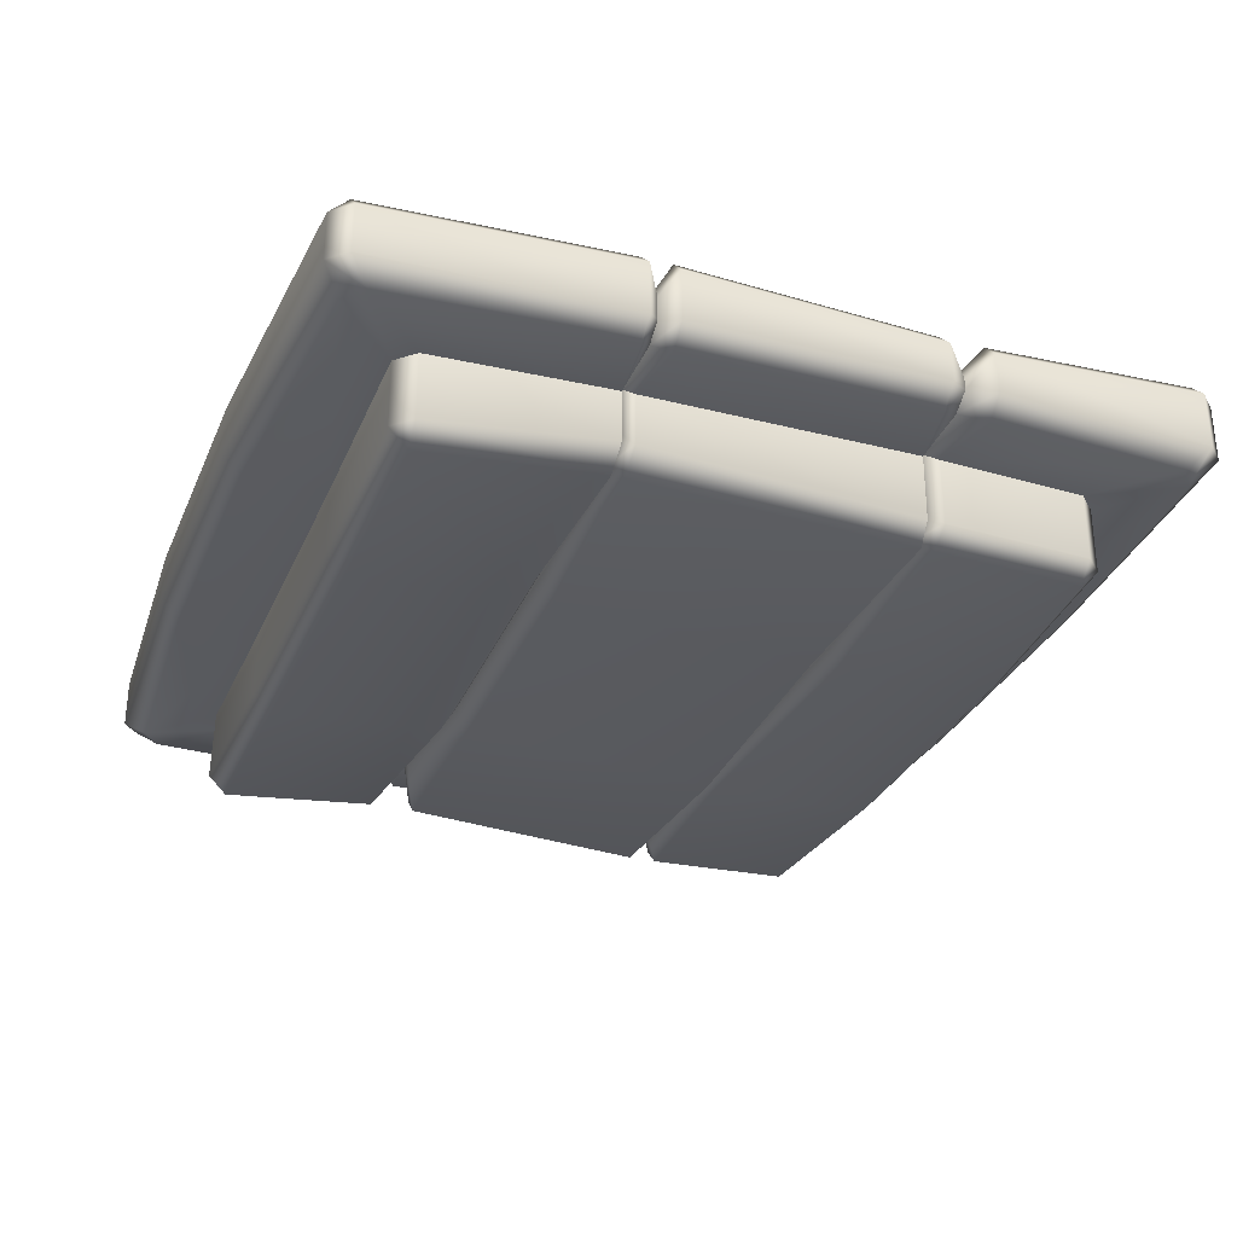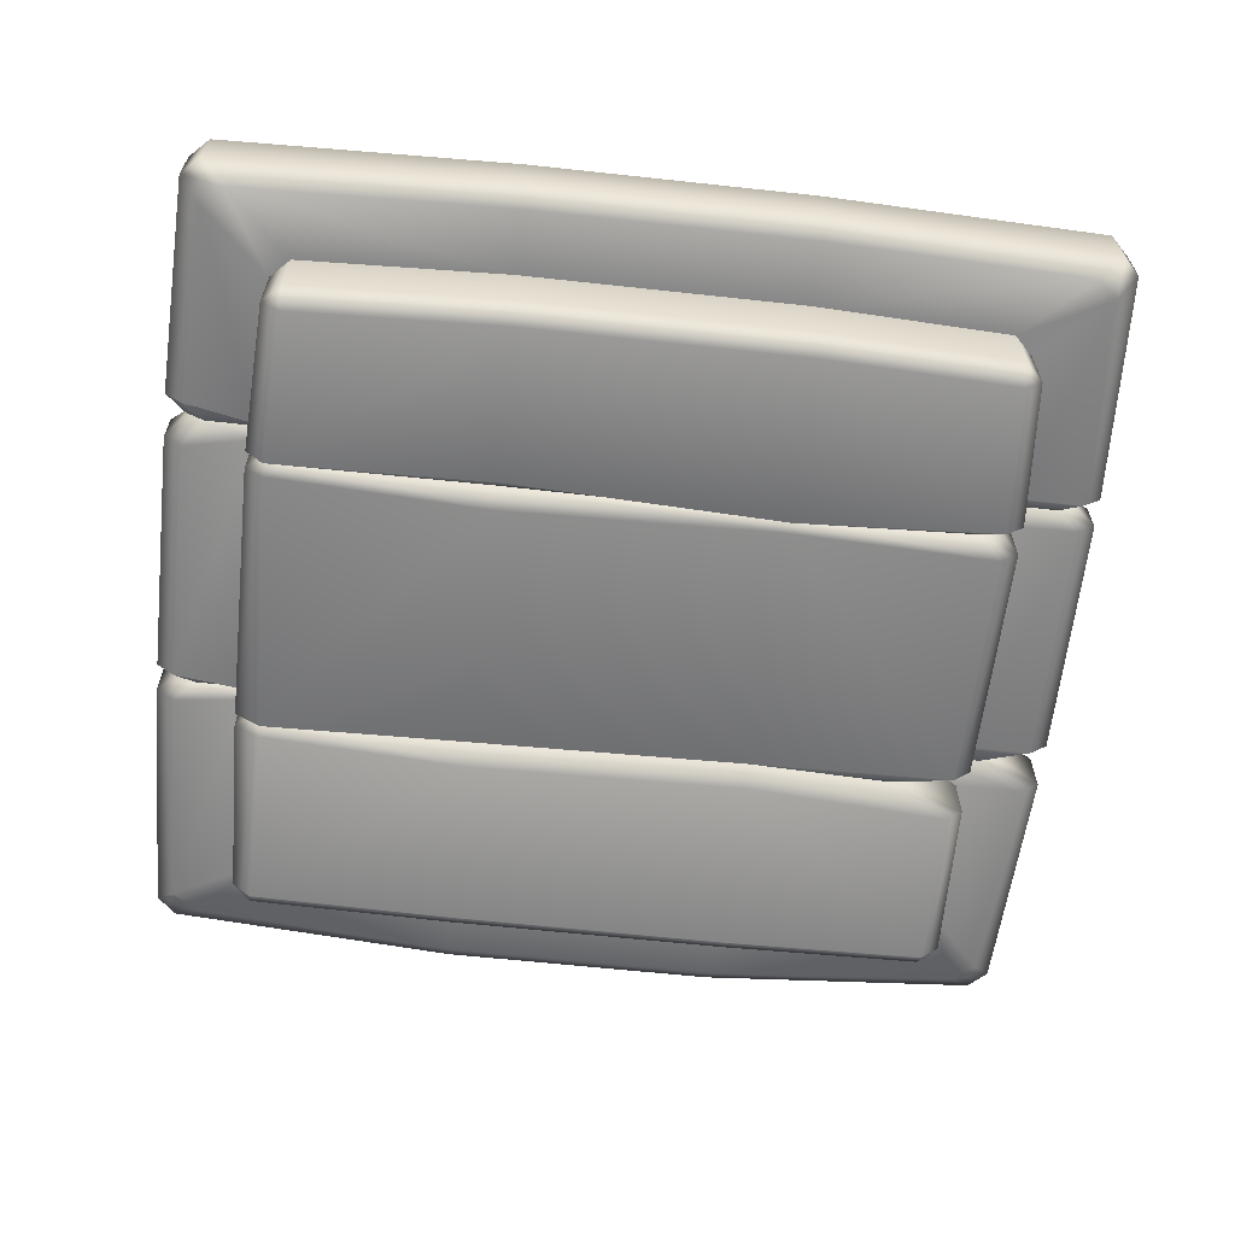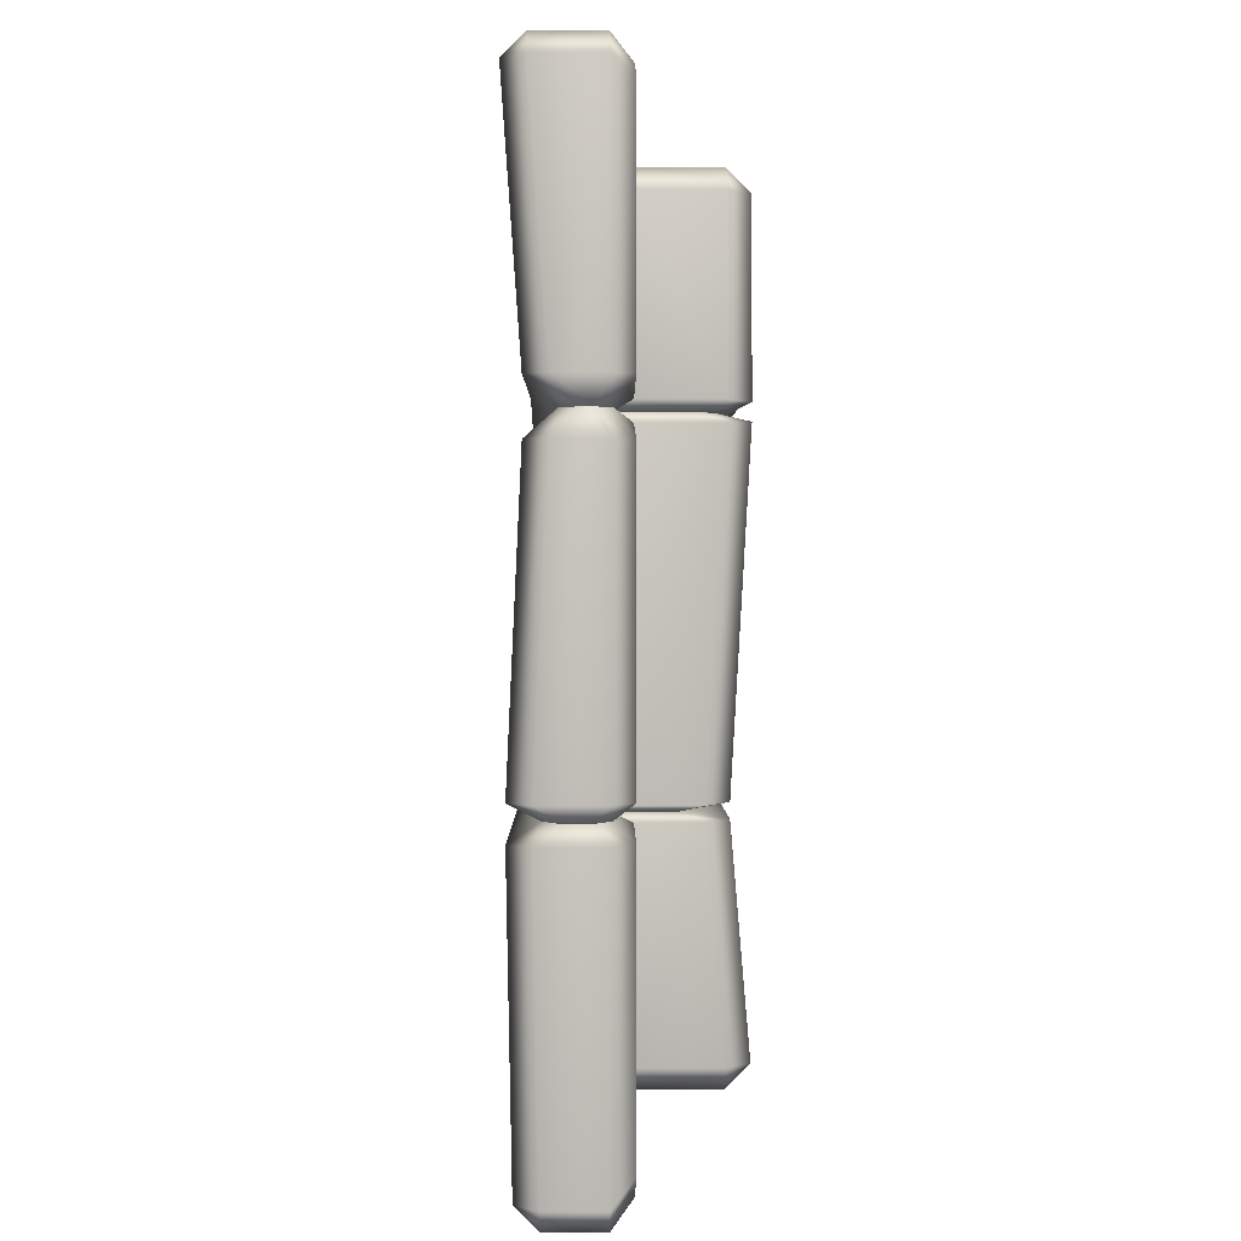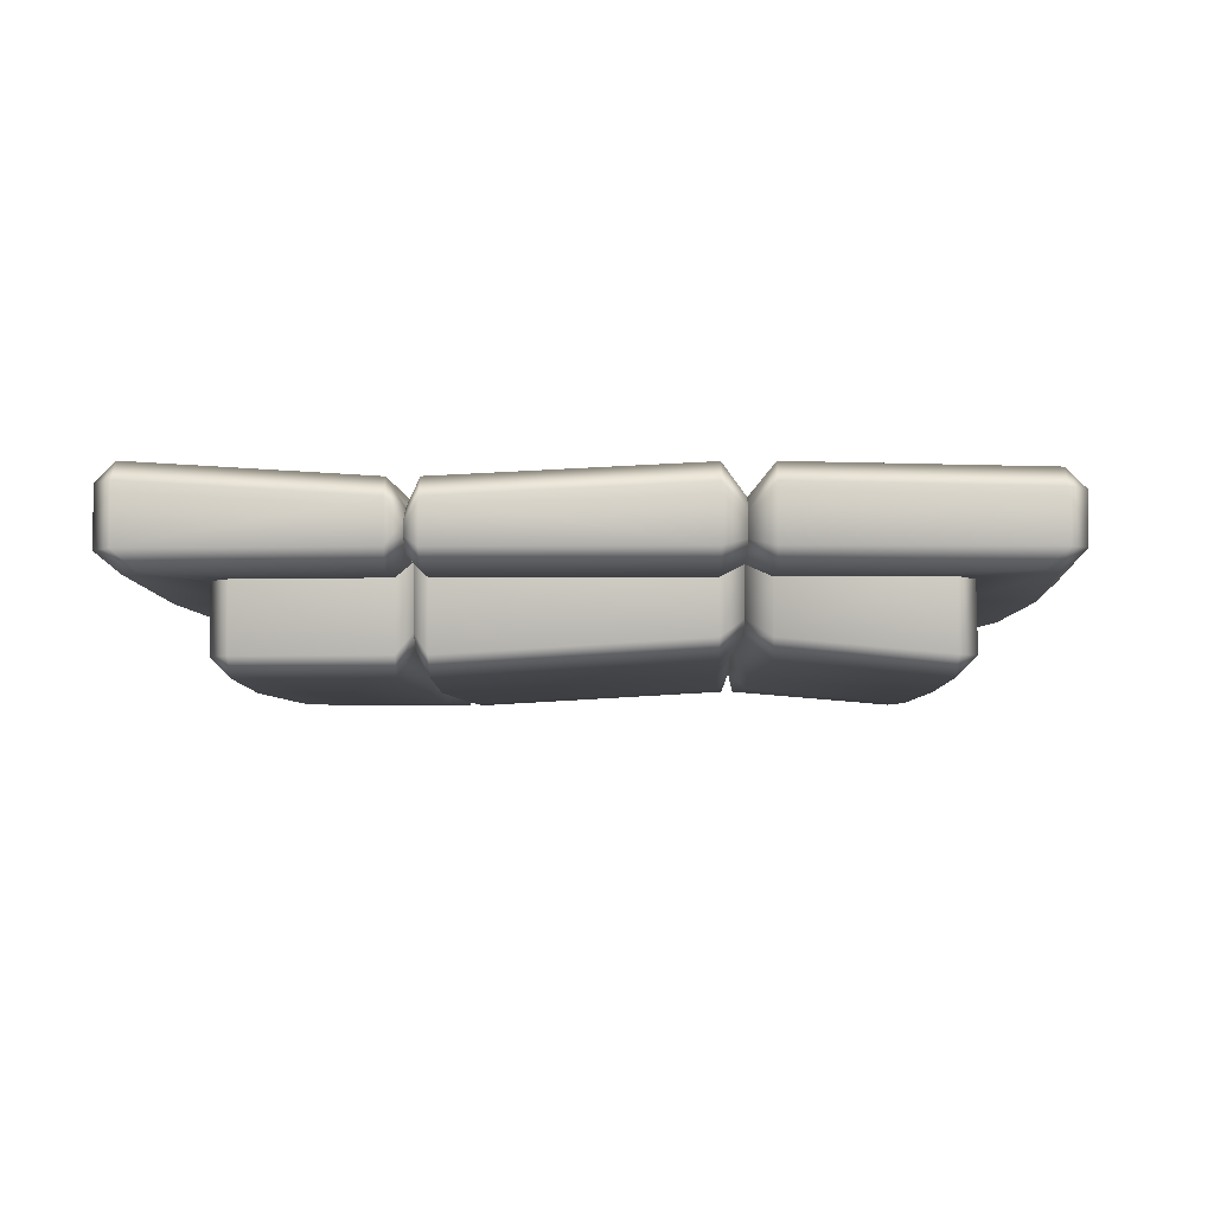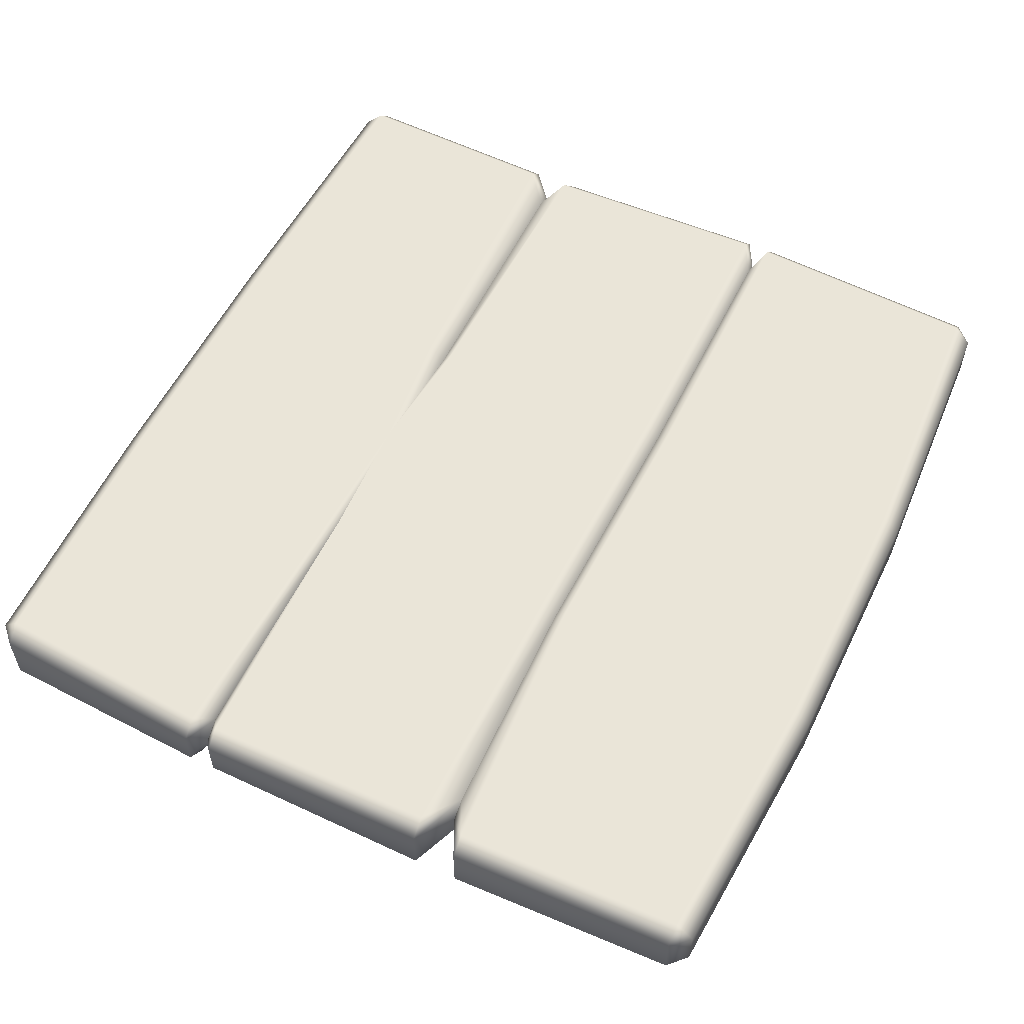
<metadata>
{"format":"obj","ext":"obj","renderer":"f3d","projection":"perspective","resolution":1024,"background":"white","views":[{"elev":-30.1,"azim":-110.4,"up":"+Y"},{"elev":-62.8,"azim":-6.3,"up":"+Y"},{"elev":1.8,"azim":-91.2,"up":"+Z"},{"elev":-4.3,"azim":91.7,"up":"+Y"},{"elev":56.6,"azim":116.0,"up":"+Y"}]}
</metadata>
<code>
g m_dlc08_box_lid_04
v -0.7962 0.1672 0.7831
v -0.6668 0.1672 0.6596
v -0.7038 0.1672 0.6227
v -0.8386 0.1672 0.7485
v -0.8769 0.2027 0.7859
v -0.8407 0.2034 0.8214
v -0.84 0.3149 0.8214
v -0.8769 0.3149 0.7845
v -0.84 0.3518 0.7845
v -0.8914 0.2847 0.3593
v -0.8914 0.2028 0.3593
v -0.8545 0.3216 0.3592
v -0.8527 0.2463 0.3153
v -0.8166 0.2731 0.3152
v -0.7181 0.1672 0.3317
v -0.8531 0.1672 0.3592
v -0.8152 0.1969 0.3152
v -0.8527 0.2227 0.3153
v -0.6832 0.1969 0.3149
v -0.2611 0.3116 0.3417
v -0.2611 0.2632 0.3135
v 0.01351 0.3116 0.3114
v -0.2602 0.3418 0.8033
v 0.2837 0.3418 0.8036
v 0.2838 0.3049 0.8405
v 0.8352 0.3149 0.8214
v 0.8352 0.3518 0.7845
v 0.8367 0.2026 0.8214
v 0.8721 0.3149 0.7845
v 0.8721 0.2034 0.7852
v 0.2838 0.1927 0.8405
v 0.7914 0.1672 0.7831
v 0.2837 0.1572 0.8021
v 0.2835 0.1572 0.6785
v 0.662 0.1672 0.6596
v 0.8338 0.1672 0.7485
v 0.699 0.1672 0.6227
v 0.2829 0.3116 0.3201
v 0.8544 0.3216 0.3358
v 0.8913 0.2847 0.3357
v 0.8166 0.274 0.3077
v 0.8527 0.2472 0.3076
v 0.8913 0.2032 0.3357
v 0.853 0.1672 0.3358
v 0.8526 0.2238 0.3076
v 0.8152 0.1978 0.3077
v 0.7182 0.1672 0.3361
v 0.2828 0.2638 0.3091
v 0.6834 0.1977 0.308
v -0.8769 0.2988 -0.7706
v -0.8769 0.2034 -0.7713
v -0.8415 0.2026 -0.8075
v -0.84 0.2988 -0.8075
v -0.84 0.3357 -0.7706
v -0.8386 0.1672 -0.7347
v -0.7962 0.1672 -0.7692
v -0.6668 0.1672 -0.6457
v -0.7038 0.1672 -0.6088
v -0.7182 0.1672 -0.261
v -0.853 0.1672 -0.2767
v -0.8152 0.1977 -0.2486
v -0.6834 0.1976 -0.2488
v -0.8913 0.3076 -0.2766
v -0.8544 0.3445 -0.2767
v -0.8913 0.2032 -0.2766
v -0.8165 0.2968 -0.2486
v -0.8527 0.27 -0.2485
v -0.8526 0.2237 -0.2485
v -0.2629 0.1572 -0.6456
v -0.2632 0.1572 -0.8021
v 0.2809 0.1572 -0.802
v 0.2811 0.1572 -0.6459
v 0.7914 0.1672 -0.7692
v 0.8359 0.2034 -0.8075
v 0.2808 0.1932 -0.8403
v 0.8352 0.2988 -0.8075
v 0.8721 0.2027 -0.7721
v 0.8721 0.2988 -0.7706
v 0.2808 0.2888 -0.8403
v 0.8352 0.3357 -0.7706
v 0.2809 0.3257 -0.8033
v 0.662 0.1672 -0.6457
v 0.7182 0.1672 -0.6088
v 0.8338 0.1672 -0.7347
v 0.7181 0.1672 -0.3013
v 0.8531 0.1672 -0.3017
v 0.8914 0.2029 -0.3019
v 0.8914 0.3076 -0.3019
v 0.8545 0.3445 -0.3017
v 0.2818 0.3345 -0.2678
v 0.6228 0.197 -0.2556
v 0.7618 0.197 -0.256
v 0.7993 0.2228 -0.2562
v 0.7993 0.2693 -0.2562
v 0.7631 0.2961 -0.2561
v 0.2818 0.2862 -0.2396
v -0.2632 0.3257 -0.8036
v -0.2632 0.2888 -0.8405
v -0.2632 0.1928 -0.8405
v -0.2622 0.3345 -0.2784
v -0.2622 0.2939 -0.2502
v -0.7038 0.1672 -0.6088
v -0.7038 0.03692 -0.6088
v -0.6668 0.03692 -0.6457
v -0.6668 0.1672 -0.6457
v -0.6668 3.815e-08 -0.6088
v -0.7182 0.06646 -0.261
v -0.7182 0.1672 -0.261
v -0.6669 0.02954 -0.261
v -0.6834 0.1976 -0.2488
v -0.6833 0.1055 -0.2488
v -0.6328 0.07871 -0.2489
v -0.2622 0.01949 -0.2784
v -0.2622 0.06853 -0.2502
v 0.2818 0.01949 -0.2678
v 0.2818 0.06815 -0.2396
v 0.6812 0.02954 -0.3011
v 0.6813 3.815e-08 -0.6088
v 0.2812 -0.01005 -0.6089
v 0.6813 0.03692 -0.6457
v 0.2811 0.02688 -0.6459
v 0.662 0.1672 -0.6457
v 0.7182 0.03692 -0.6088
v 0.7182 0.1672 -0.6088
v 0.2811 0.1572 -0.6459
v 0.7181 0.06646 -0.3012
v 0.7181 0.1672 -0.3013
v 0.5675 0.07808 -0.2556
v 0.6036 0.1048 -0.2556
v 0.6228 0.197 -0.2556
v -0.2629 -0.01005 -0.6087
v -0.2629 0.02688 -0.6456
v -0.2629 0.1572 -0.6456
v 0.699 0.1672 0.6227
v 0.699 0.03692 0.6227
v 0.662 0.03692 0.6596
v 0.662 0.1672 0.6596
v 0.2835 0.02688 0.6785
v 0.662 3.815e-08 0.6227
v 0.2834 -0.01005 0.6416
v 0.2835 0.1572 0.6785
v 0.7182 0.03692 0.3361
v 0.7182 0.1672 0.3361
v 0.6813 3.815e-08 0.3362
v 0.6833 0.07602 0.308
v 0.6472 0.04926 0.3081
v 0.2829 -0.01005 0.3201
v 0.6834 0.1977 0.308
v 0.2828 0.03907 0.3091
v -0.2605 0.1572 0.6787
v -0.2605 0.02688 0.6787
v -0.2605 -0.01005 0.6418
v -0.2611 -0.01005 0.3417
v -0.2611 0.03857 0.3135
v -0.6668 0.1672 0.6596
v -0.6668 0.03692 0.6596
v -0.7038 0.03692 0.6227
v -0.7038 0.1672 0.6227
v -0.6668 3.815e-08 0.6227
v -0.7181 0.03692 0.3317
v -0.6812 3.815e-08 0.3285
v -0.6328 0.04844 0.3148
v -0.6833 0.07518 0.3149
v -0.7181 0.1672 0.3317
v -0.6832 0.1969 0.3149
v -0.8914 0.2847 0.2716
v -0.8544 0.3216 0.2715
v -0.8166 0.2731 0.3152
v -0.8527 0.2463 0.3153
v -0.8544 0.3445 -0.2203
v -0.8913 0.3076 -0.2202
v -0.8914 0.2029 0.2716
v -0.8913 0.2031 -0.2202
v -0.8531 0.1672 0.2715
v -0.853 0.1672 -0.2203
v -0.7181 0.1672 0.298
v -0.7182 0.1672 -0.2366
v -0.6834 0.1976 -0.2488
v -0.8152 0.1977 -0.2486
v -0.8527 0.2227 0.3153
v -0.8152 0.1969 0.3152
v -0.6832 0.1969 0.3149
v -0.8527 0.27 -0.2485
v -0.8165 0.2968 -0.2486
v -0.8526 0.2237 -0.2485
v -0.2621 0.3345 -0.222
v -0.2622 0.2939 -0.2502
v 0.2819 0.3345 -0.2114
v 0.2818 0.2862 -0.2396
v 0.8544 0.3445 -0.2106
v 0.8544 0.3216 0.2794
v 0.8914 0.3076 -0.2108
v 0.8913 0.2847 0.2793
v 0.8527 0.2472 0.3076
v 0.8166 0.274 0.3077
v 0.2828 0.3116 0.2981
v 0.8914 0.2029 -0.2108
v 0.8913 0.2032 0.2793
v 0.8531 0.1672 -0.2106
v 0.853 0.1672 0.2794
v 0.8152 0.1978 0.3077
v 0.8526 0.2238 0.3076
v 0.7181 0.1672 -0.2102
v 0.7182 0.1672 0.2797
v 0.2828 0.2638 0.3091
v 0.6834 0.1977 0.308
v 0.7618 0.197 -0.256
v 0.6228 0.197 -0.2556
v 0.7993 0.2228 -0.2562
v 0.7993 0.2693 -0.2562
v 0.7631 0.2961 -0.2561
v 0.01351 0.3116 0.3114
v -0.2612 0.3116 0.2853
v -0.2611 0.2632 0.3135
v 0.7182 0.03692 0.2797
v 0.6813 3.815e-08 0.2798
v 0.6472 0.04926 0.3081
v 0.6833 0.07602 0.308
v 0.6812 0.02954 -0.21
v 0.7181 0.06646 -0.2101
v 0.2828 -0.01005 0.2981
v 0.2819 0.01949 -0.2114
v 0.7182 0.1672 0.2797
v 0.7181 0.1672 -0.2102
v 0.6834 0.1977 0.308
v 0.2828 0.03907 0.3091
v 0.5675 0.07808 -0.2556
v 0.2818 0.06815 -0.2396
v 0.6036 0.1048 -0.2556
v 0.6228 0.197 -0.2556
v -0.2611 0.03857 0.3135
v -0.2612 -0.01005 0.2853
v -0.2621 0.01949 -0.222
v -0.2622 0.06853 -0.2502
v -0.6328 0.04844 0.3148
v -0.6812 3.815e-08 0.3013
v -0.6833 0.07518 0.3149
v -0.7181 0.03692 0.298
v -0.7182 0.06646 -0.2366
v -0.6669 0.02954 -0.2366
v -0.7182 0.1672 -0.2366
v -0.7181 0.1672 0.298
v -0.6832 0.1969 0.3149
v -0.6833 0.1055 -0.2488
v -0.6834 0.1976 -0.2488
v -0.6328 0.07871 -0.2489
v -0.2605 0.1572 0.6787
v -0.2602 0.1572 0.802
v -0.2602 0.1932 0.8403
v -0.2602 0.3049 0.8403
g m_dlc08_box_lid_04_0
f 3 2 1
f 4 3 1
f 5 4 1
f 6 5 1
f 6 7 5
f 7 8 5
f 7 9 8
f 5 8 10
f 11 5 10
f 5 11 4
f 12 10 8
f 9 12 8
f 10 12 13
f 12 14 13
f 15 3 4
f 16 15 4
f 11 16 4
f 17 16 11
f 18 17 11
f 10 13 18
f 11 10 18
f 16 17 19
f 15 16 19
f 12 20 14
f 20 12 9
f 20 21 14
f 20 22 21
f 23 20 9
f 22 20 23
f 22 23 24
f 24 23 25
f 25 26 24
f 26 27 24
f 28 26 25
f 29 26 28
f 26 29 27
f 30 29 28
f 31 28 25
f 32 28 31
f 33 32 31
f 33 34 32
f 34 35 32
f 32 35 36
f 28 32 36
f 30 28 36
f 35 37 36
f 24 27 38
f 27 39 38
f 40 39 27
f 29 40 27
f 40 29 30
f 39 40 41
f 40 42 41
f 43 40 30
f 40 43 42
f 44 43 30
f 36 44 30
f 43 44 45
f 43 45 42
f 44 46 45
f 36 37 47
f 44 36 47
f 44 47 46
f 39 41 48
f 38 39 48
f 47 49 46
f 38 48 22
f 38 22 24
f 52 51 50
f 53 52 50
f 54 53 50
f 51 52 55
f 52 56 55
f 56 57 55
f 57 58 55
f 55 58 59
f 60 55 59
f 51 55 60
f 60 59 61
f 59 62 61
f 54 50 63
f 63 50 51
f 64 54 63
f 65 63 51
f 65 51 60
f 64 63 66
f 63 67 66
f 63 65 67
f 65 68 67
f 68 65 60
f 61 68 60
f 69 57 56
f 70 69 56
f 69 70 71
f 72 69 71
f 71 73 72
f 74 73 71
f 75 74 71
f 71 70 75
f 76 74 75
f 77 74 76
f 74 77 73
f 78 77 76
f 79 76 75
f 80 76 79
f 80 78 76
f 81 80 79
f 73 82 72
f 83 82 73
f 84 83 73
f 77 84 73
f 85 83 84
f 86 85 84
f 84 77 87
f 86 84 87
f 77 78 88
f 87 77 88
f 78 80 89
f 88 78 89
f 89 80 81
f 90 89 81
f 85 86 91
f 86 92 91
f 86 87 92
f 87 93 92
f 87 88 93
f 88 94 93
f 88 89 94
f 89 95 94
f 89 90 95
f 90 96 95
f 81 97 90
f 98 97 81
f 79 98 81
f 99 98 79
f 75 99 79
f 70 99 75
f 97 100 90
f 90 100 96
f 100 101 96
f 99 70 56
f 52 99 56
f 99 52 53
f 98 99 53
f 97 98 53
f 54 97 53
f 97 54 64
f 100 97 64
f 100 64 101
f 64 66 101
f 104 103 102
f 105 104 102
f 104 106 103
f 102 103 107
f 108 102 107
f 109 107 103
f 106 109 103
f 108 107 110
f 107 111 110
f 107 109 111
f 109 112 111
f 109 113 112
f 113 109 106
f 113 114 112
f 114 113 115
f 116 114 115
f 115 117 116
f 118 117 115
f 119 118 115
f 115 113 119
f 120 118 119
f 121 120 119
f 122 120 121
f 123 120 122
f 120 123 118
f 124 123 122
f 125 122 121
f 126 117 118
f 123 126 118
f 126 123 124
f 127 126 124
f 117 128 116
f 117 126 128
f 126 129 128
f 126 127 129
f 127 130 129
f 119 131 121
f 113 131 119
f 131 132 121
f 121 132 125
f 132 133 125
f 131 113 106
f 132 131 106
f 104 132 106
f 132 104 105
f 133 132 105
f 136 135 134
f 137 136 134
f 138 136 137
f 136 138 139
f 135 136 139
f 138 140 139
f 141 138 137
f 134 135 142
f 143 134 142
f 135 139 144
f 142 135 144
f 144 139 140
f 142 144 145
f 144 146 145
f 147 144 140
f 144 147 146
f 142 145 148
f 143 142 148
f 147 149 146
f 141 150 138
f 150 151 138
f 138 151 140
f 151 152 140
f 140 152 147
f 152 153 147
f 147 153 149
f 153 154 149
f 150 155 151
f 155 156 151
f 151 156 152
f 157 156 155
f 158 157 155
f 156 157 159
f 156 159 152
f 159 157 160
f 160 157 158
f 161 159 160
f 152 159 161
f 153 152 161
f 153 161 154
f 161 160 162
f 161 162 154
f 160 163 162
f 164 160 158
f 160 164 163
f 164 165 163
f 168 167 166
f 169 168 166
f 167 170 166
f 170 171 166
f 172 166 171
f 169 166 172
f 173 172 171
f 172 173 174
f 173 175 174
f 174 175 176
f 175 177 176
f 178 177 175
f 179 178 175
f 175 173 179
f 172 174 180
f 180 169 172
f 174 181 180
f 181 174 176
f 182 181 176
f 183 171 170
f 184 183 170
f 185 173 171
f 183 185 171
f 173 185 179
f 184 170 186
f 187 184 186
f 187 186 188
f 189 187 188
f 189 188 190
f 191 190 188
f 192 190 191
f 193 192 191
f 194 193 191
f 195 194 191
f 196 191 188
f 195 191 196
f 197 192 193
f 198 197 193
f 199 197 198
f 200 199 198
f 201 200 198
f 202 201 198
f 202 198 193
f 194 202 193
f 199 200 203
f 200 204 203
f 205 195 196
f 206 204 200
f 201 206 200
f 207 199 203
f 208 207 203
f 209 197 199
f 207 209 199
f 209 210 197
f 210 192 197
f 210 211 192
f 211 190 192
f 211 189 190
f 205 196 212
f 196 188 212
f 188 186 212
f 186 213 212
f 214 212 213
f 213 186 167
f 214 213 167
f 186 170 167
f 168 214 167
f 217 216 215
f 218 217 215
f 215 216 219
f 220 215 219
f 219 216 221
f 222 219 221
f 223 215 220
f 218 215 223
f 224 223 220
f 225 218 223
f 226 221 216
f 217 226 216
f 227 219 222
f 228 227 222
f 229 220 219
f 227 229 219
f 230 224 220
f 229 230 220
f 226 231 221
f 231 232 221
f 221 232 222
f 232 233 222
f 222 233 228
f 233 234 228
f 231 235 232
f 235 236 232
f 235 237 236
f 237 238 236
f 236 238 239
f 240 236 239
f 232 236 240
f 233 232 240
f 234 233 240
f 241 239 238
f 242 241 238
f 243 242 238
f 237 243 238
f 244 239 241
f 245 244 241
f 246 240 239
f 244 246 239
f 246 234 240
f 248 247 34
f 33 248 34
f 249 248 33
f 31 249 33
f 250 249 31
f 25 250 31
f 23 250 25
f 248 1 247
f 1 2 247
f 250 23 9
f 7 250 9
f 250 7 6
f 249 250 6
f 248 249 6
f 1 248 6

</code>
